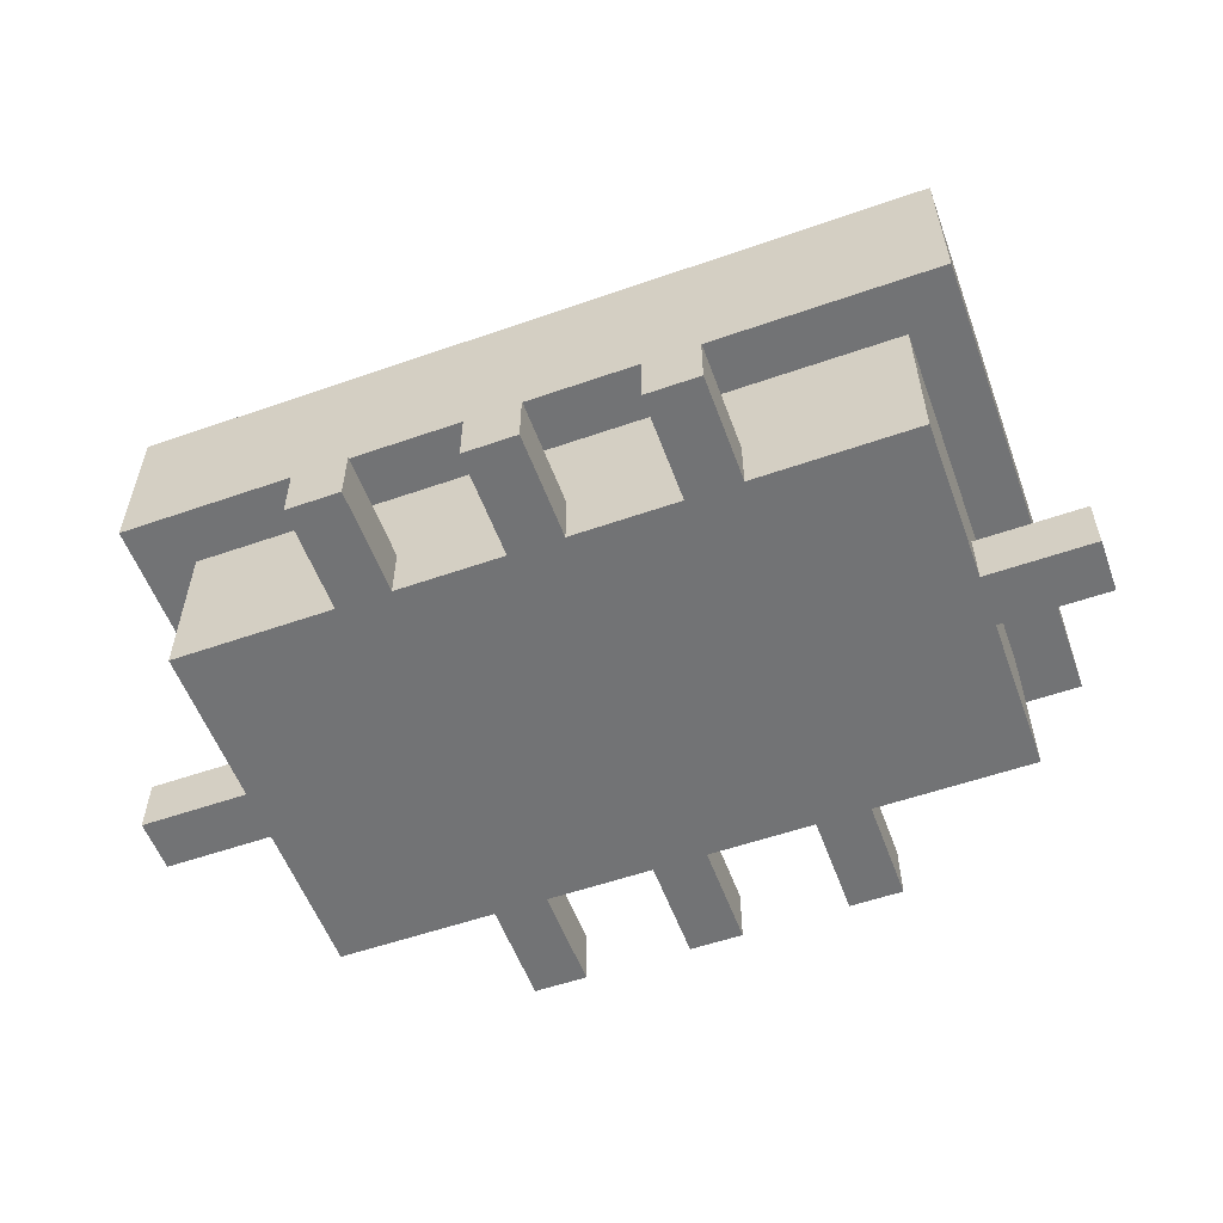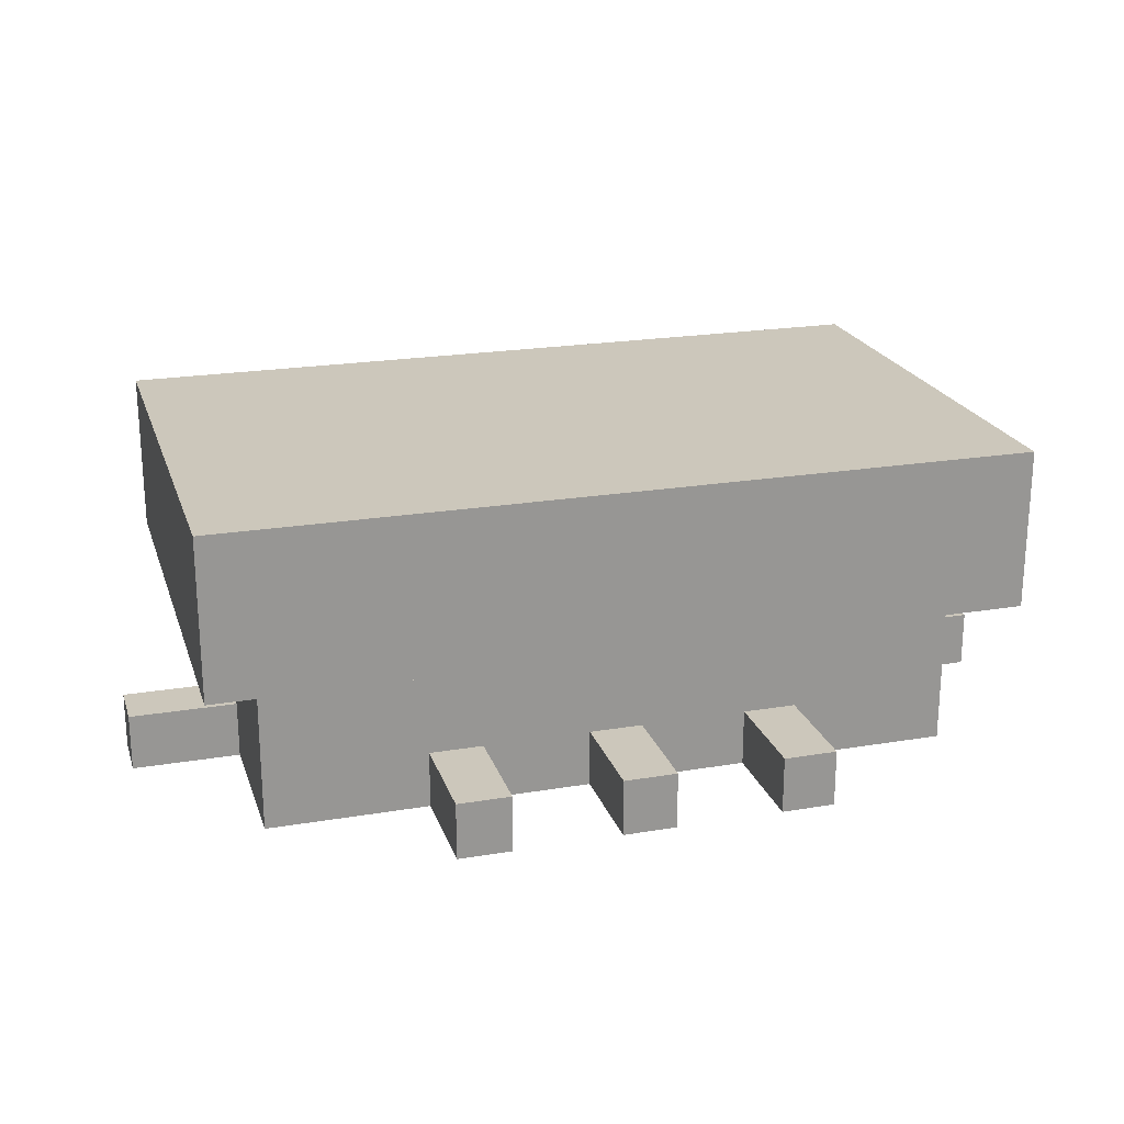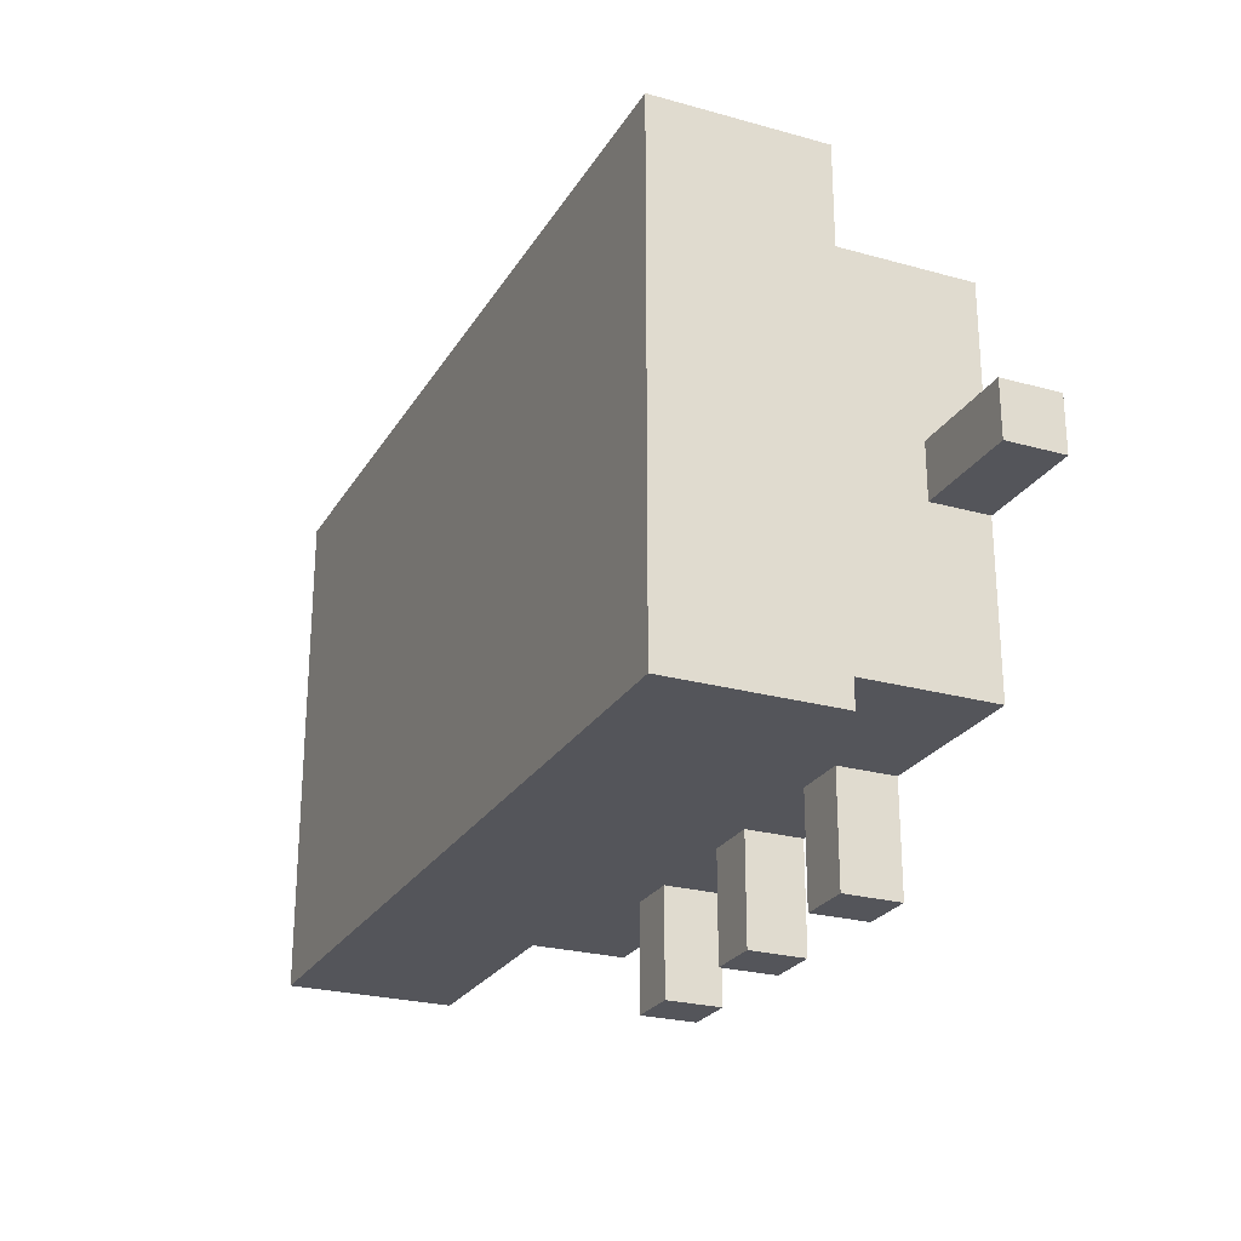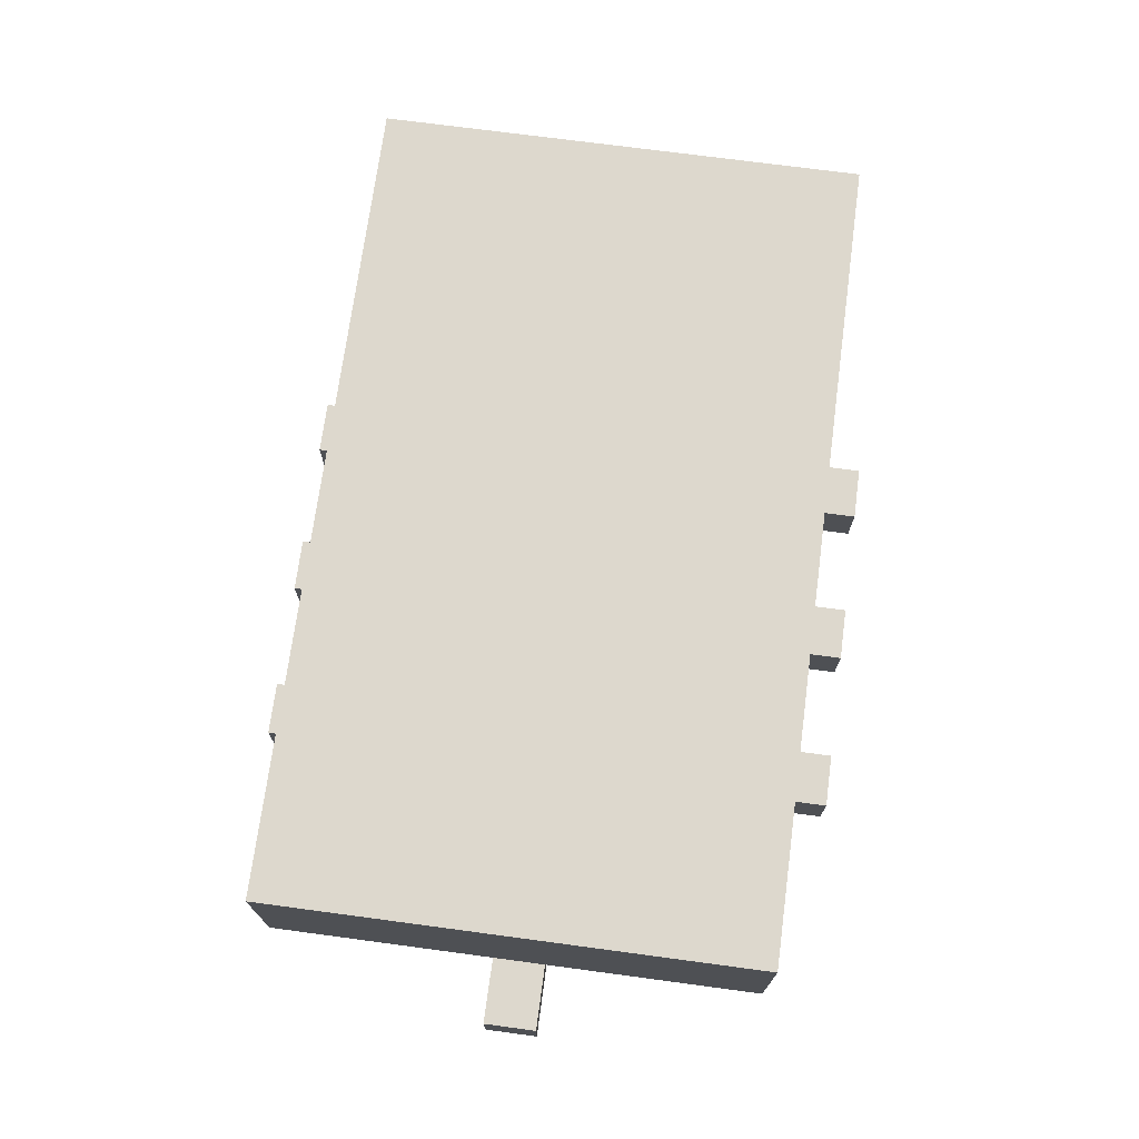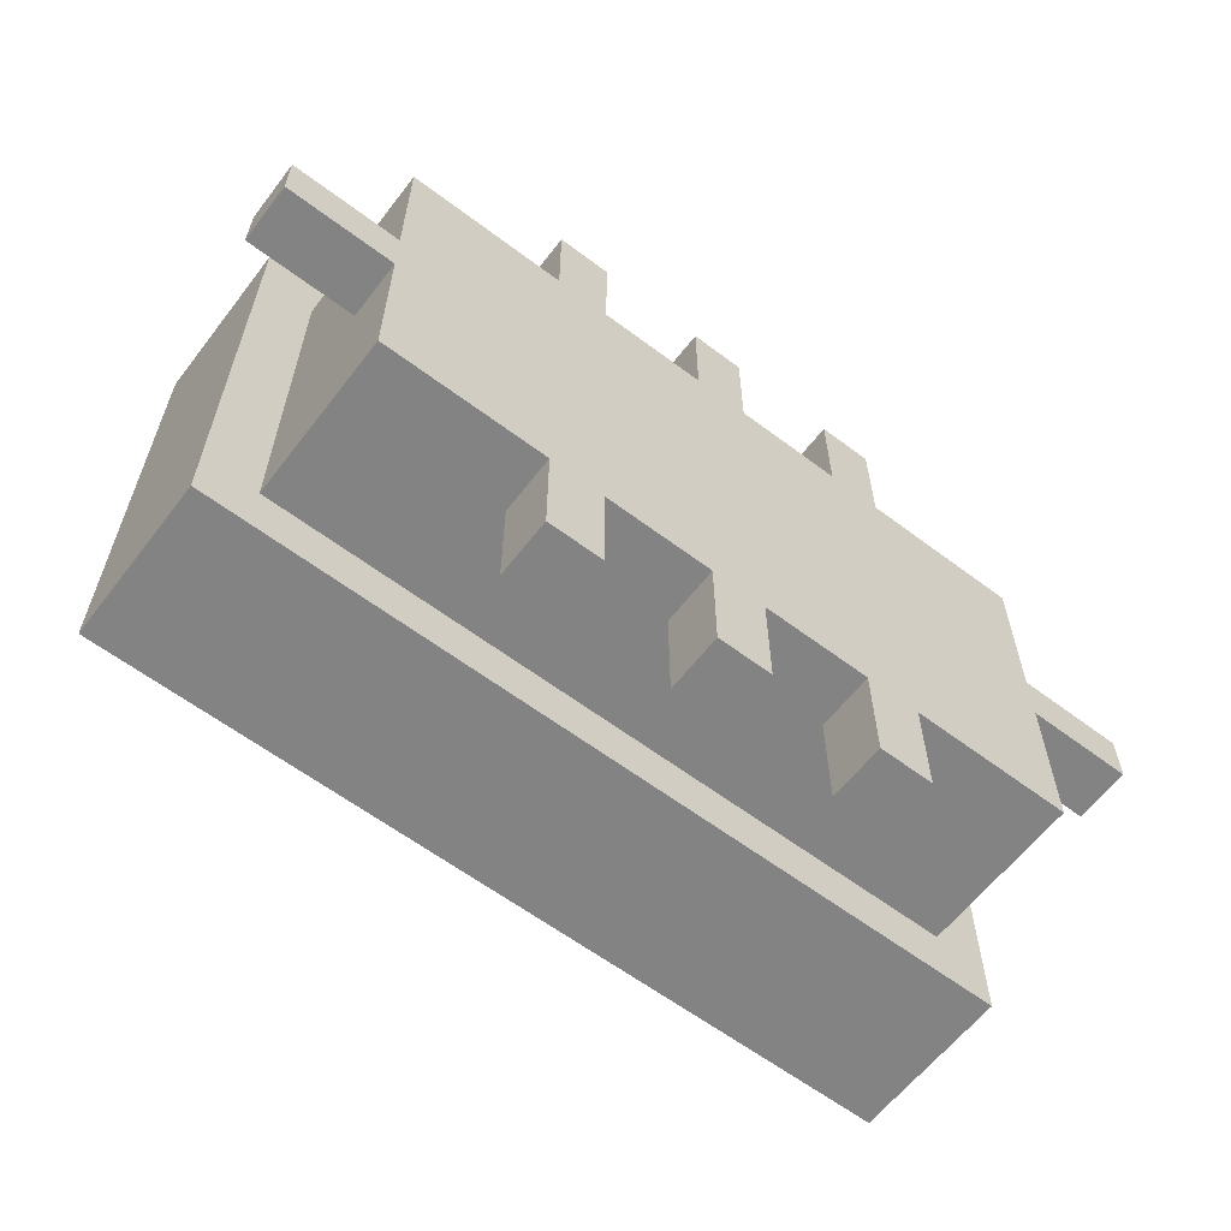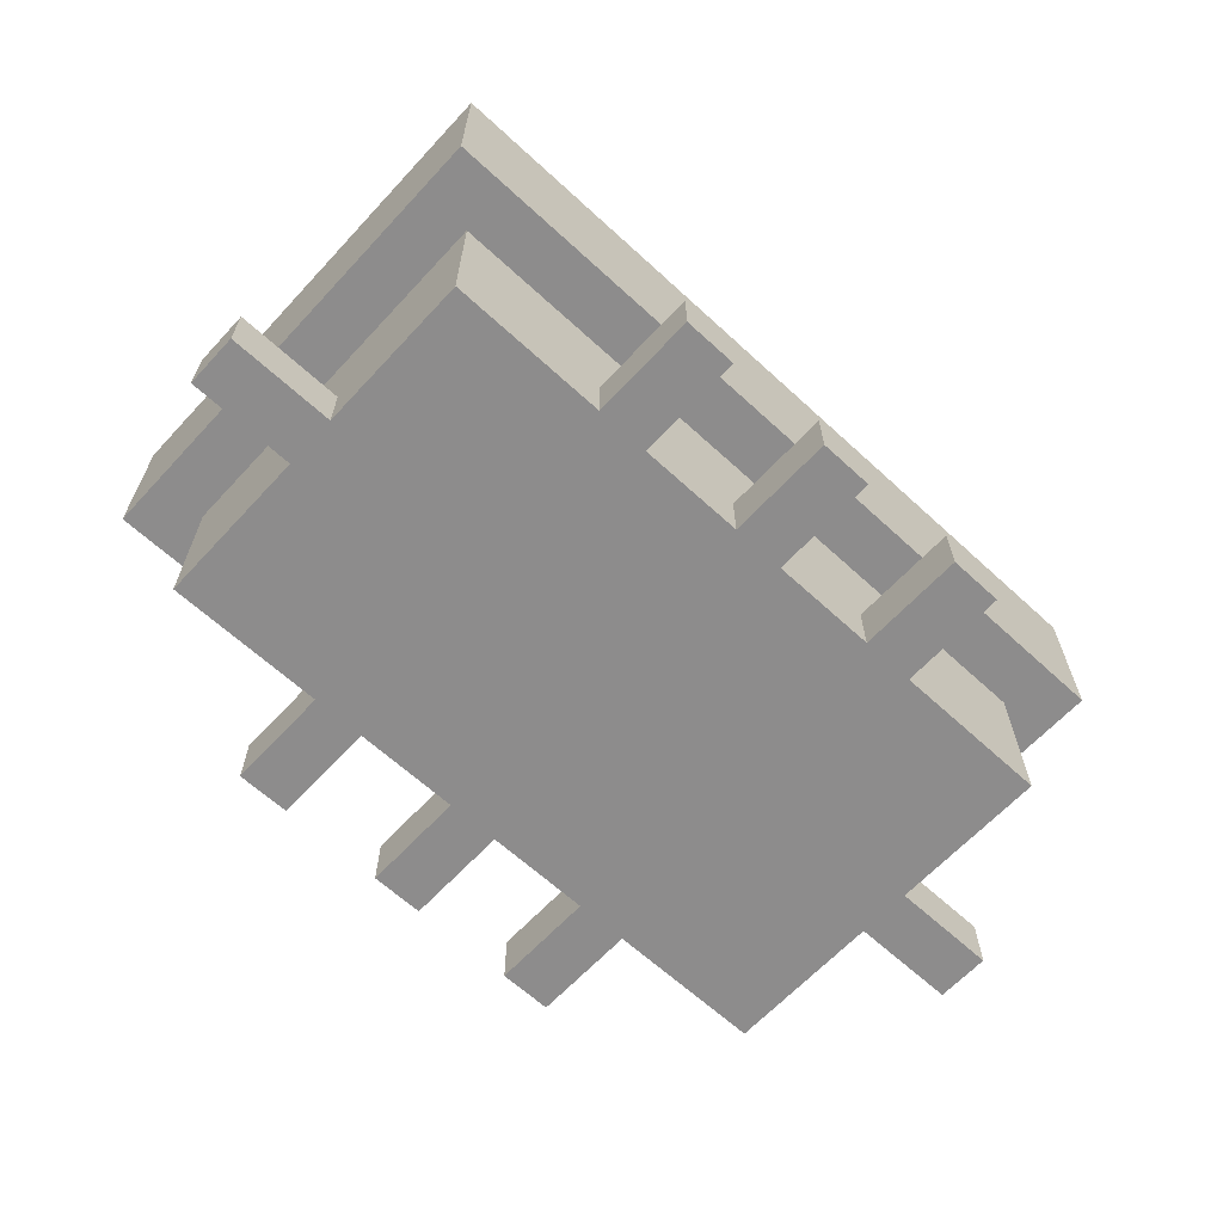
<metadata>
{"format":"obj","ext":"obj","renderer":"f3d","projection":"perspective","resolution":1024,"background":"white","views":[{"elev":-55.9,"azim":-159.9,"up":"+Y"},{"elev":21.7,"azim":163.6,"up":"+Y"},{"elev":-25.0,"azim":-114.3,"up":"+Z"},{"elev":72.1,"azim":97.6,"up":"+Y"},{"elev":-61.1,"azim":-37.5,"up":"+Z"},{"elev":-64.3,"azim":-42.8,"up":"+Y"}]}
</metadata>
<code>
o Plane.001_Plane.001_None
v 0.1 0.01 -0.15
v 0.1 0.01 -0.08
v -0.03 0.01 -0.11
v -0.03 0.01 -0.12
v -0.05 0.01 -0.12
v -0.05 0.01 -0.11
v 0.009999 0.01 -0.15
v 0 0.01 -0.15
v -0.03 0.01 -0.15
v 0 0.01 -0.08
v 0.009999 0.01 -0.08
v -0.03 0.01 -0.08
v 0.04 0.01 -0.15
v 0.03 0.01 -0.15
v 0.03 0.01 -0.08
v 0.04 0.01 -0.08
v 0.07 0.01 -0.15
v 0.06 0.01 -0.15
v 0.06 0.01 -0.08
v 0.07 0.01 -0.08
v 0.009999 0.01 -0.17
v 0 0.01 -0.17
v 0.04 0.01 -0.17
v 0.03 0.01 -0.17
v 0.07 0.01 -0.17
v 0.06 0.01 -0.17
v 0 0.01 -0.06
v 0.009999 0.01 -0.06
v 0.03 0.01 -0.06
v 0.04 0.01 -0.06
v 0.06 0.01 -0.06
v 0.07 0.01 -0.06
v 0.03556 0.01 -0.1149
v 0.1 0.01 -0.11
v 0.1 0.01 -0.12
v 0.12 0.01 -0.11
v 0.12 0.01 -0.12
g Plane.001_Plane.001_None_Plane.001_Plane.001_None_None
f 3 4 5 6
f 4 8 9
f 10 3 12
f 8 7 21 22
f 14 13 23 24
f 18 17 25 26
f 11 10 27 28
f 16 15 29 30
f 20 19 31 32
f 4 3 8
f 33 13 14
f 15 16 33
f 14 7 33
f 33 11 15
f 33 7 8
f 1 17 33
f 10 11 33
f 33 17 18
f 19 20 33
f 18 13 33
f 33 16 19
f 20 2 33
f 3 33 8
f 3 10 33
f 35 1 33
f 35 33 34
f 33 2 34
f 35 34 36 37
o Plane_Plane_None_35.png
v 0 0.01 -0.08
v 0.009999 0.01 -0.08
v -0.03 0.01 -0.11
v -0.05 0.01 -0.11
v -0.05 0.02064 -0.11
v -0.03 0.02064 -0.11
v -0.05 0.01 -0.12
v -0.05 0.02064 -0.12
v -0.03 0.01 -0.15
v 0.1 0.01 -0.15
v 0.1 0.04005 -0.15
v -0.03 0.04005 -0.15
v -0.03 0.01 -0.12
v -0.03 0.02064 -0.12
v 0.1 0.04005 -0.08
v -0.03 0.04005 -0.08
v -0.03 0.01 -0.08
v 0.1 0.01 -0.08
v 0.04 0.02064 -0.15
v 0 0.02064 -0.15
v 0.01 0.02064 -0.15
v 0.07 0.02064 -0.15
v 0.04 0.02064 -0.08
v 0.03 0.02064 -0.08
v 0.01 0.02064 -0.08
v 0 0.02064 -0.08
v 0.03 0.01 -0.08
v 0.04 0.01 -0.08
v 0.06 0.01 -0.08
v 0.07 0.01 -0.08
v 0.07 0.02064 -0.08
v 0.06 0.02064 -0.08
v 0.06 0.01 -0.15
v 0.07 0.01 -0.15
v 0.06 0.02064 -0.15
v 0.03 0.01 -0.15
v 0.04 0.01 -0.15
v 0.03 0.02064 -0.15
v 0 0.01 -0.15
v 0.009999 0.01 -0.15
v 0 0.02064 -0.17
v 0.01 0.02064 -0.17
v 0 0.01 -0.17
v 0.009999 0.01 -0.17
v 0.03 0.02064 -0.17
v 0.04 0.02064 -0.17
v 0.03 0.01 -0.17
v 0.04 0.01 -0.17
v 0.06 0.02064 -0.17
v 0.07 0.02064 -0.17
v 0.06 0.01 -0.17
v 0.07 0.01 -0.17
v 0.06 0.02064 -0.06
v 0.07 0.02064 -0.06
v 0.06 0.01 -0.06
v 0.07 0.01 -0.06
v 0.03 0.02064 -0.06
v 0.04 0.02064 -0.06
v 0.03 0.01 -0.06
v 0.04 0.01 -0.06
v 0 0.02064 -0.06
v 0.01 0.02064 -0.06
v 0 0.01 -0.06
v 0.009999 0.01 -0.06
v 0.1 0.02064 -0.11
v 0.1 0.02064 -0.12
v 0.12 0.02064 -0.11
v 0.12 0.02064 -0.12
v 0.12 0.01 -0.11
v 0.12 0.01 -0.12
v 0.1 0.01 -0.11
v 0.1 0.01 -0.12
v 0.1 0.04005 -0.07
v -0.03 0.04005 -0.07
v 0.1 0.04005 -0.16
v -0.03 0.04005 -0.16
v -0.04 0.04005 -0.15
v -0.04 0.04005 -0.08
v -0.04 0.04005 -0.07
v -0.04 0.04005 -0.16
v 0.11 0.04005 -0.15
v 0.11 0.04005 -0.08
v 0.11 0.04005 -0.07
v 0.11 0.04005 -0.16
v 0.1 0.07005 -0.07
v -0.03 0.07005 -0.07
v 0.1 0.07005 -0.16
v -0.03 0.07005 -0.16
v -0.04 0.07005 -0.15
v -0.04 0.07005 -0.08
v -0.04 0.07005 -0.07
v -0.04 0.07005 -0.16
v 0.11 0.07005 -0.15
v 0.11 0.07005 -0.08
v 0.11 0.07005 -0.07
v 0.11 0.07005 -0.16
g Plane_Plane_None_35.png_Plane_Plane_None_35.png_None_35.png
f 40 41 42 43
f 41 44 45 42
f 50 51 45 44
f 49 48 52
f 53 49 52
f 51 43 42 45
f 50 46 51
f 54 40 43
f 49 53 51
f 46 49 51
f 53 54 43
f 53 43 51
f 53 63 54
f 53 62 63
f 49 57 58
f 53 61 62
f 56 74 70 72
f 48 59 47
f 59 71 47
f 53 60 61
f 49 75 48
f 75 56 48
f 64 39 62 61
f 65 60 69 66
f 46 76 57
f 49 46 57
f 77 73 75 58
f 49 58 75
f 59 48 72
f 48 56 72
f 63 38 54
f 52 69 60
f 52 60 53
f 52 68 69
f 68 52 55
f 67 68 55
f 39 101 99 62
f 62 99 98 63
f 100 38 63 98
f 99 101 100 98
f 97 96 94 95
f 95 94 61 60
f 96 64 61 94
f 65 97 95 60
f 92 66 69 90
f 68 91 90 69
f 91 93 92 90
f 67 93 91 68
f 70 88 86 72
f 87 59 72 86
f 59 87 89 71
f 89 87 86 88
f 73 84 82 75
f 83 56 75 82
f 56 83 85 74
f 85 83 82 84
f 76 80 78 57
f 79 58 57 78
f 81 77 58 79
f 81 79 78 80
f 106 104 105 107
f 105 103 109 107
f 106 108 102 104
f 104 102 103 105
f 47 109 103
f 48 47 103
f 102 52 103
f 52 48 103
f 52 102 55
f 102 108 55
f 52 53 111 110
f 49 48 112 113
f 111 53 115 116
f 49 113 117 114
f 53 49 114 115
f 48 52 119 118
f 52 110 120 119
f 112 48 118 121
f 111 116 128 123
f 117 113 125 129
f 120 110 122 132
f 115 114 126 127
f 110 111 123 122
f 112 121 133 124
f 118 119 131 130
f 116 115 127 128
f 119 120 132 131
f 114 117 129 126
f 121 118 130 133
f 113 112 124 125
f 132 122 131
f 123 128 127
f 125 126 129
f 130 124 133
f 123 127 126
f 122 123 126
f 131 122 130
f 122 126 130
f 126 125 124
f 130 126 124

</code>
